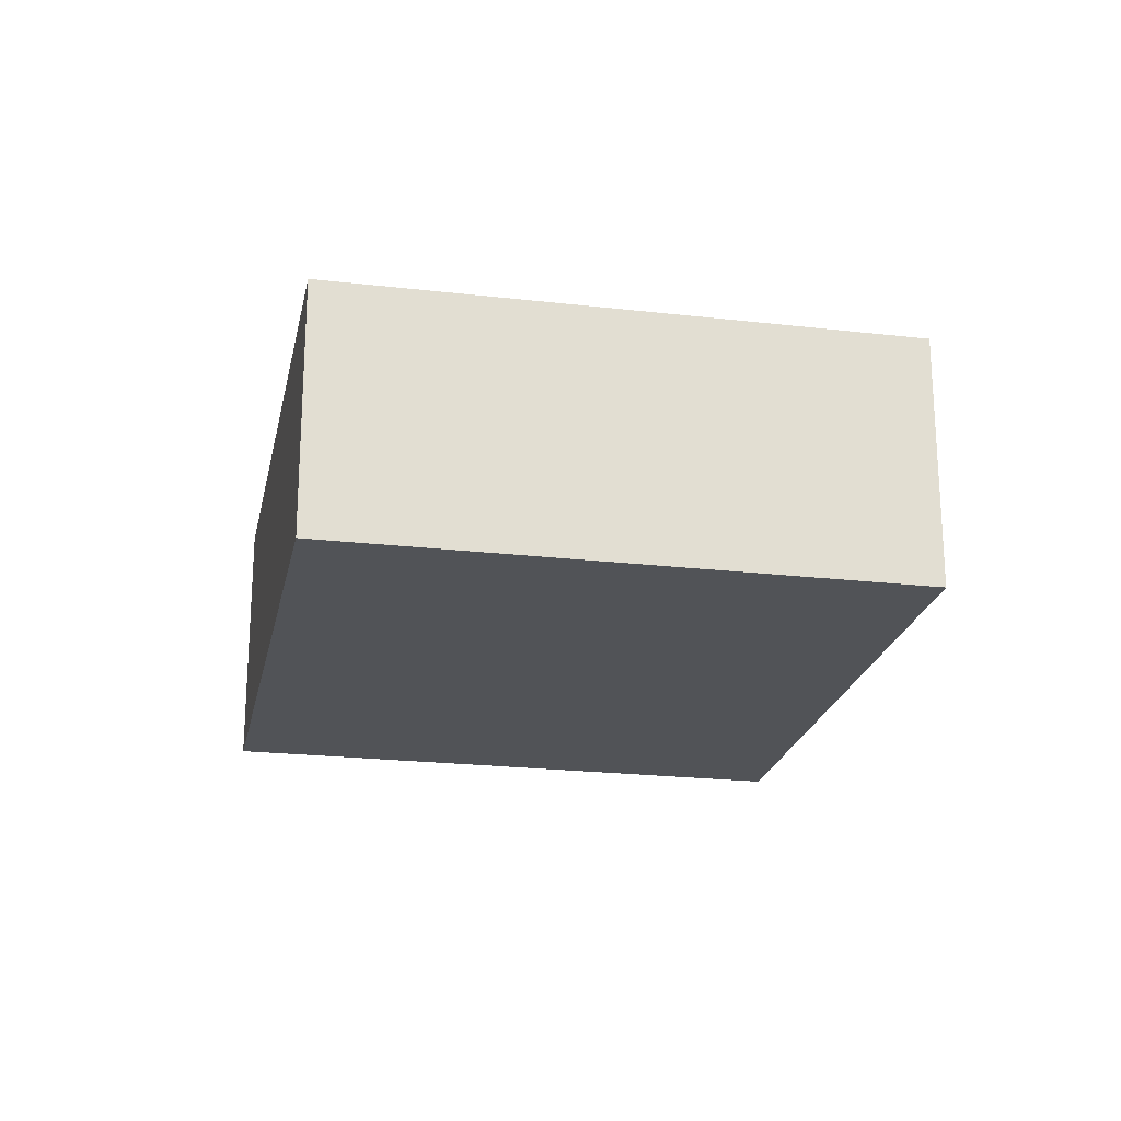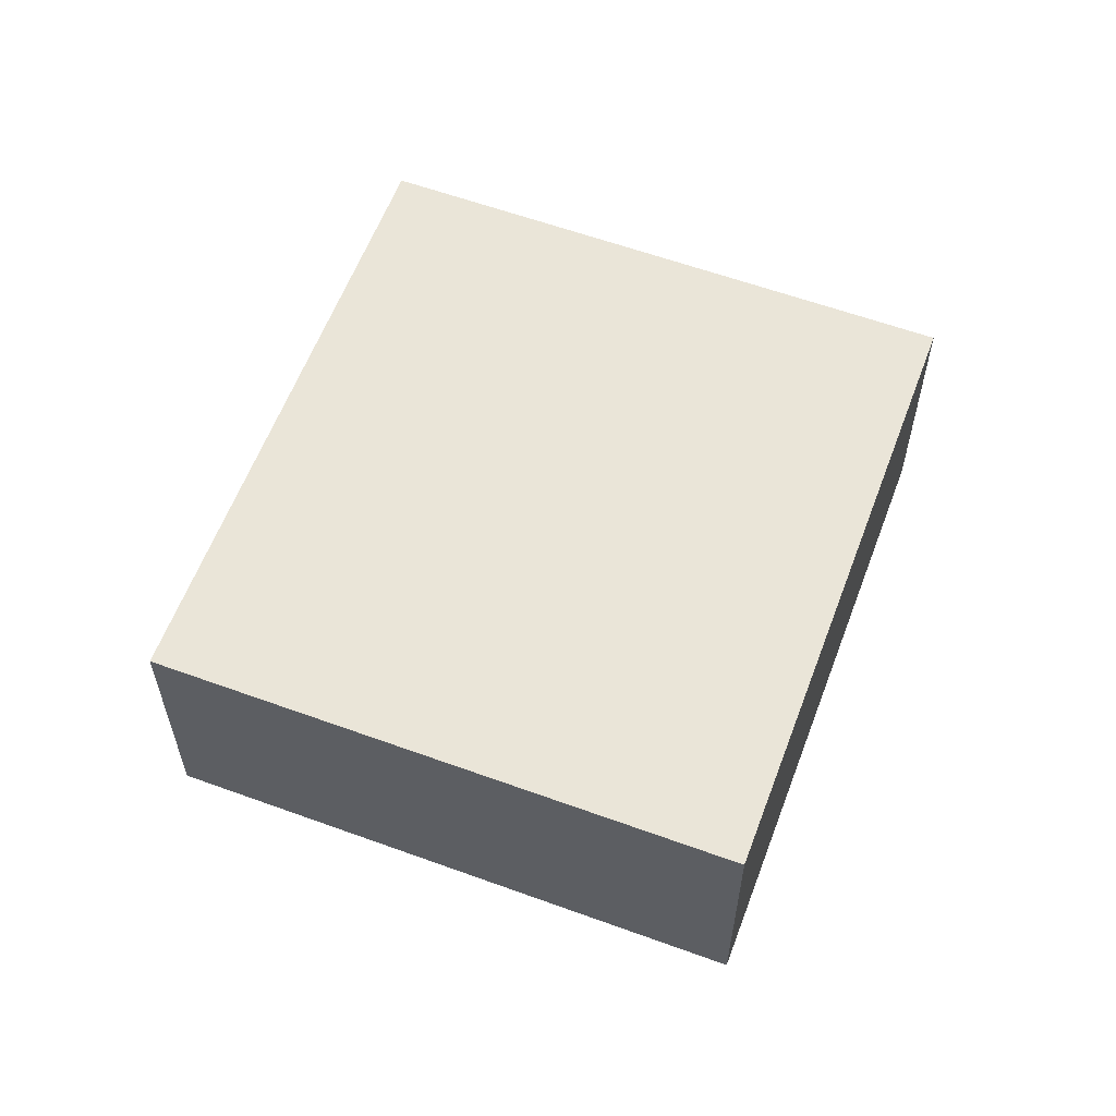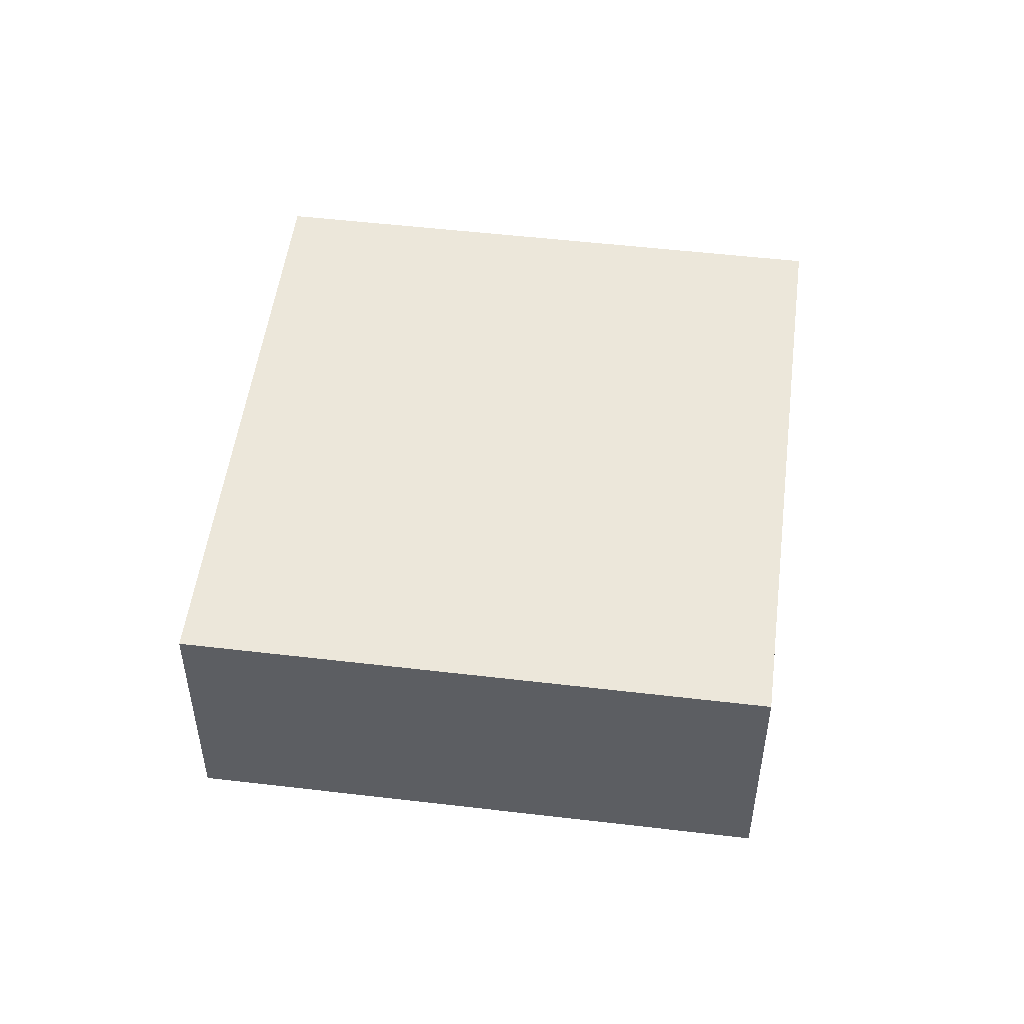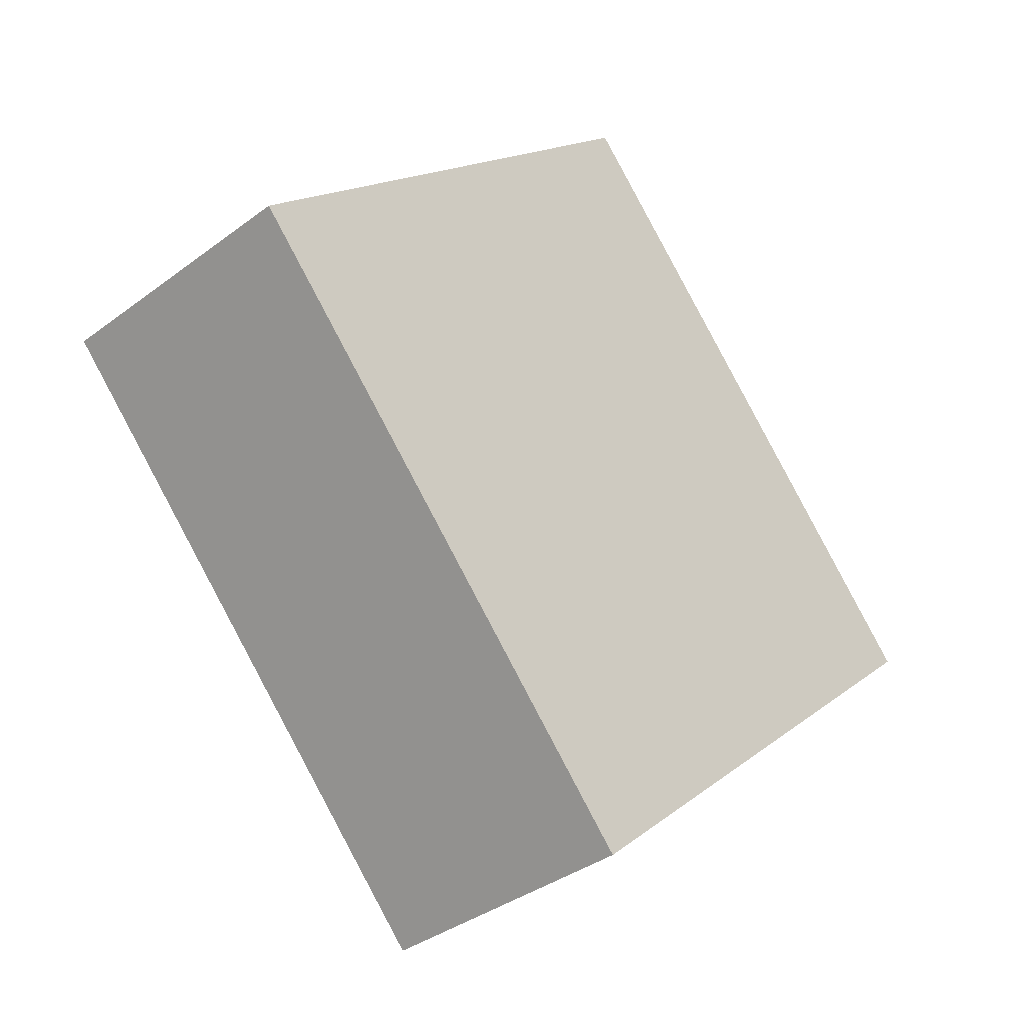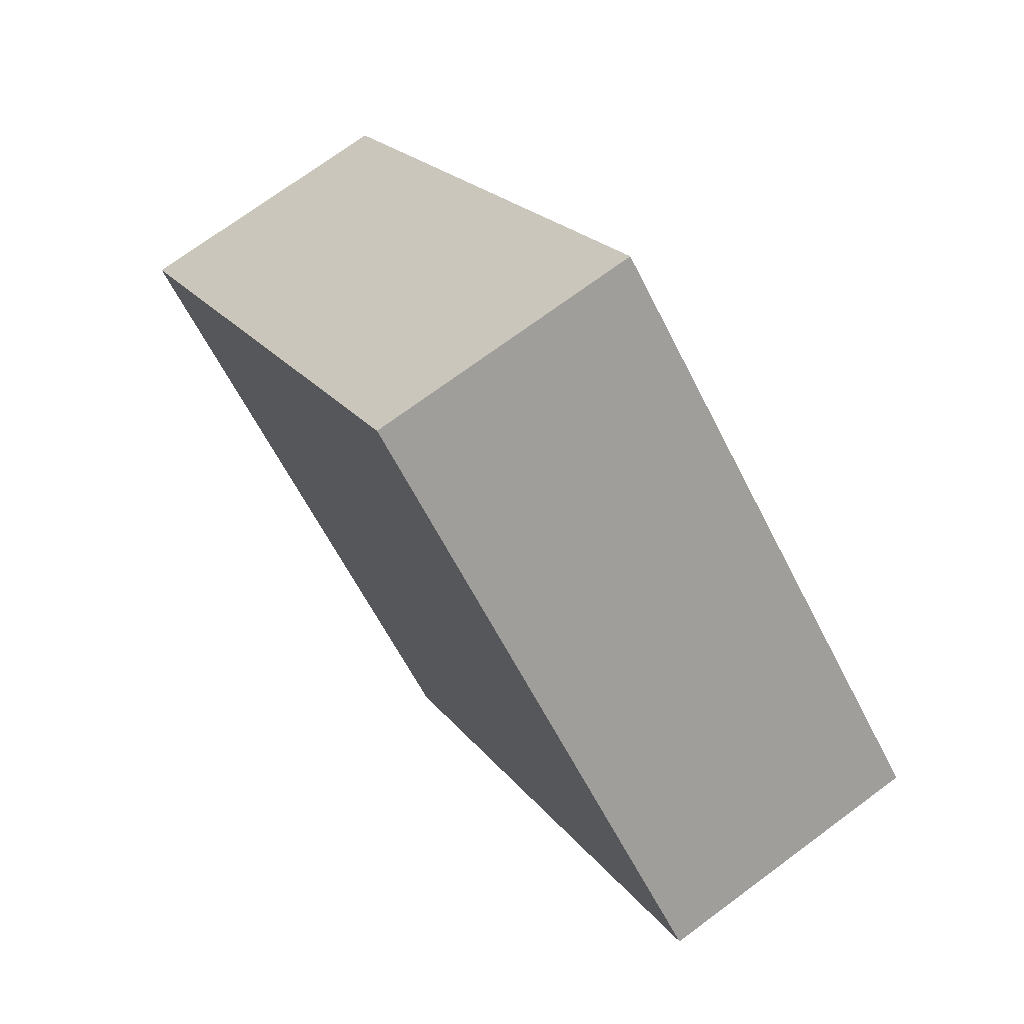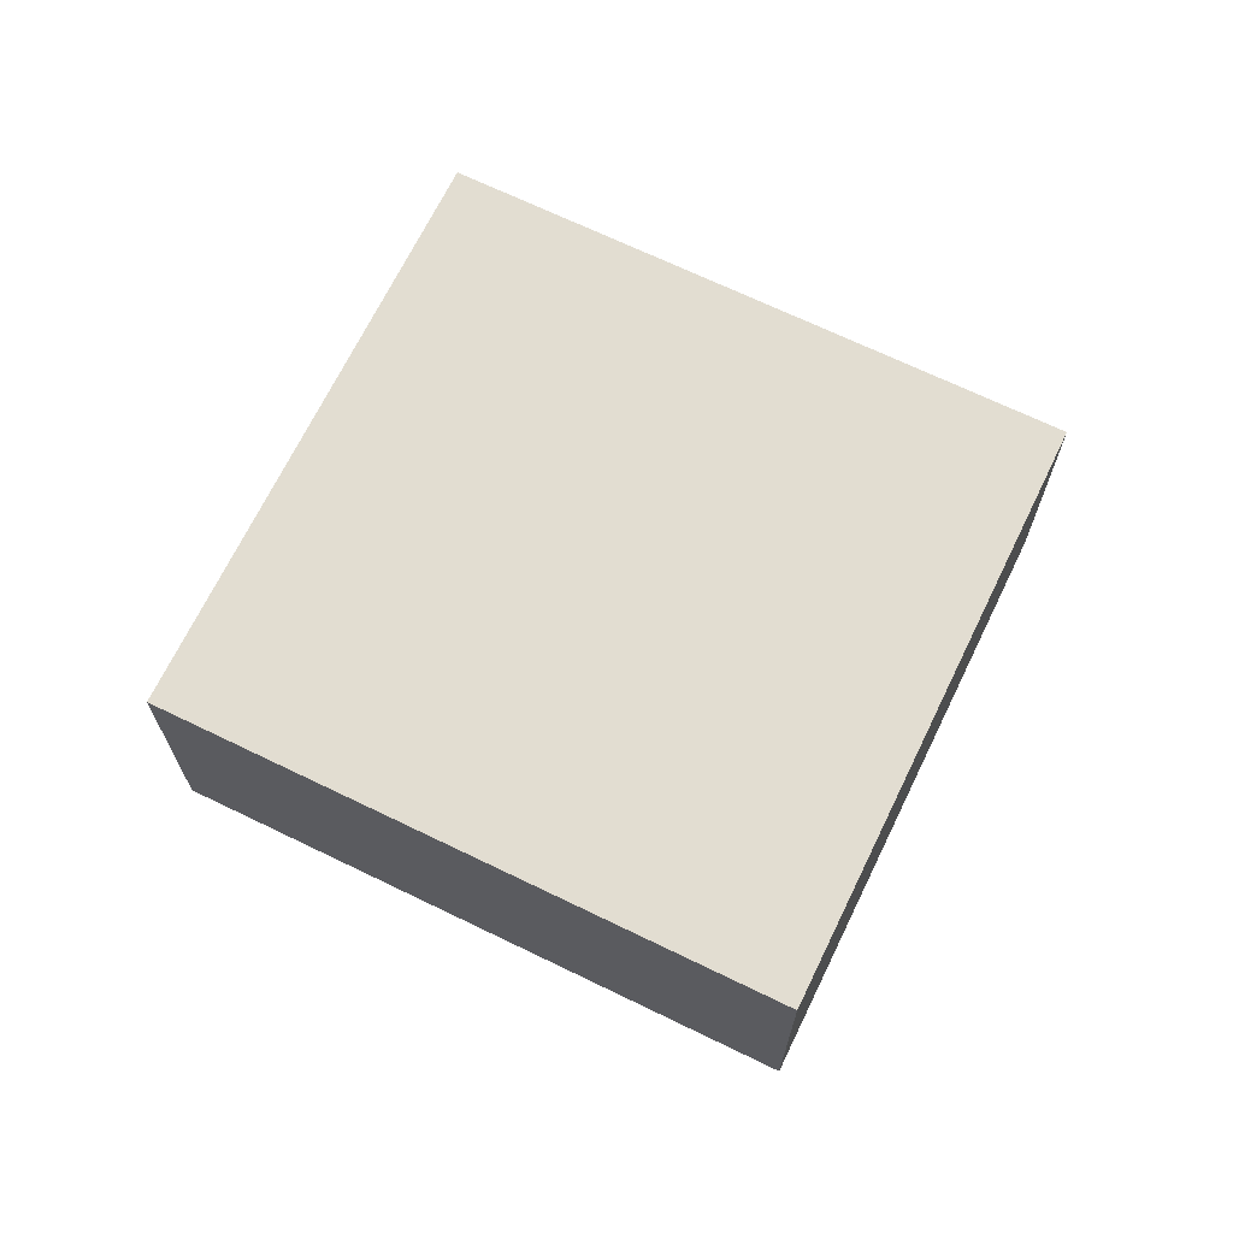
<metadata>
{"format":"obj","ext":"obj","renderer":"f3d","projection":"perspective","resolution":1024,"background":"white","views":[{"elev":-22.2,"azim":-149.1,"up":"+Y"},{"elev":59.6,"azim":62.8,"up":"+Y"},{"elev":51.3,"azim":-130.4,"up":"+Y"},{"elev":-36.6,"azim":134.2,"up":"+Z"},{"elev":72.4,"azim":53.5,"up":"+Z"},{"elev":68.6,"azim":158.2,"up":"+Y"}]}
</metadata>
<code>
v  1.944 1.13 -1.767
v  1.86 1.13 2.045
v  3.803 1.13 0.278
v  0 1.13 6.919e-17
v  3.803 -1.702e-17 0.278
v  1.944 1.082e-16 -1.767
v  0 0 0
v  1.86 -1.252e-16 2.045
g defaultobject
f 1 2 3
f 2 1 4
f 5 1 3
f 1 5 6
f 6 4 1
f 4 6 7
f 7 2 4
f 2 7 8
f 8 3 2
f 3 8 5
f 5 7 6
f 7 5 8

</code>
